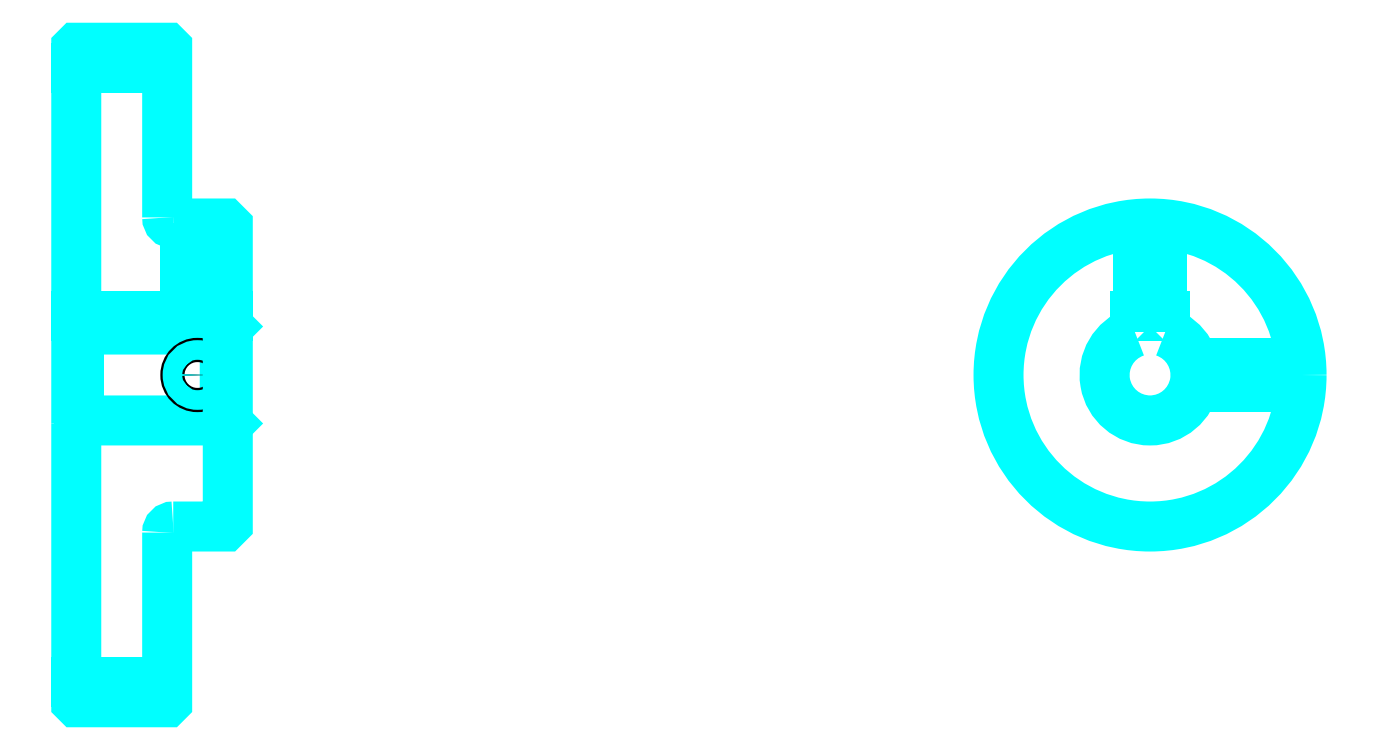
<metadata>
{"format":"dxf","ext":"dxf","renderer":"ezdxf+matplotlib","layout":"modelspace","background":"white","min_lineweight":24,"dpi":150}
</metadata>
<code>
0
SECTION
2
ENTITIES
0
LINE
8
0
10
132.1
20
183.5
30
0
11
147.1
21
183.5
31
0
0
LINE
8
0
10
132.1
20
82.26
30
0
11
147.1
21
82.26
31
0
0
LINE
8
0
10
156.6
20
125.4
30
0
11
157.1
21
124.9
31
0
0
LINE
8
0
10
156.6
20
140.4
30
0
11
157.1
21
140.9
31
0
0
LINE
8
0
10
132.6
20
140.4
30
0
11
132.6
21
125.4
31
0
0
POLYLINE
8
0
66
1
10
0
20
0
30
0
70
2
0
VERTEX
8
0
10
132.1
20
124.9
30
0
70
0
0
VERTEX
8
0
10
132.6
20
125.4
30
0
70
0
0
VERTEX
8
0
10
156.6
20
125.4
30
0
70
0
0
VERTEX
8
0
10
156.6
20
140.4
30
0
70
0
0
VERTEX
8
0
10
132.6
20
140.4
30
0
70
0
0
VERTEX
8
0
10
132.1
20
140.9
30
0
70
0
0
SEQEND
8
0
0
ARC
8
0
10
148.1
20
158.9
30
0
40
1
50
180
51
270
0
ARC
8
0
10
148.1
20
106.9
30
0
40
1
50
90
51
180
0
ARC
8
0
10
309.2
20
132.9
30
0
40
7.5
50
109.5
51
70.53
0
POLYLINE
8
0
66
1
10
0
20
0
30
0
70
2
0
VERTEX
8
0
10
311.7
20
140
30
0
70
0
0
VERTEX
8
0
10
311.7
20
142.7
30
0
70
0
0
VERTEX
8
0
10
306.7
20
142.7
30
0
70
0
0
VERTEX
8
0
10
306.7
20
140
30
0
70
0
0
SEQEND
8
0
0
LINE
8
0
10
132.1
20
142.7
30
0
11
157.1
21
142.7
31
0
0
POLYLINE
8
0
66
1
10
0
20
0
30
0
70
2
0
VERTEX
8
0
10
154.1
20
157.9
30
0
70
0
0
VERTEX
8
0
10
154.1
20
142.7
30
0
70
0
0
SEQEND
8
0
0
POLYLINE
8
0
66
1
10
0
20
0
30
0
70
2
0
VERTEX
8
0
10
150.1
20
157.9
30
0
70
0
0
VERTEX
8
0
10
150.1
20
142.7
30
0
70
0
0
SEQEND
8
0
0
POLYLINE
8
0
66
1
10
0
20
0
30
0
70
2
0
VERTEX
8
0
10
153.7
20
157.9
30
0
70
0
0
VERTEX
8
0
10
153.7
20
142.7
30
0
70
0
0
SEQEND
8
0
0
POLYLINE
8
0
66
1
10
0
20
0
30
0
70
2
0
VERTEX
8
0
10
150.4
20
157.9
30
0
70
0
0
VERTEX
8
0
10
150.4
20
142.7
30
0
70
0
0
SEQEND
8
0
0
POLYLINE
8
0
66
1
10
0
20
0
30
0
70
2
0
VERTEX
8
0
10
307.2
20
142.7
30
0
70
0
0
VERTEX
8
0
10
307.2
20
157.8
30
0
70
0
0
SEQEND
8
0
0
POLYLINE
8
0
66
1
10
0
20
0
30
0
70
2
0
VERTEX
8
0
10
311.2
20
142.7
30
0
70
0
0
VERTEX
8
0
10
311.2
20
157.8
30
0
70
0
0
SEQEND
8
0
0
POLYLINE
8
0
66
1
10
0
20
0
30
0
70
2
0
VERTEX
8
0
10
307.6
20
142.7
30
0
70
0
0
VERTEX
8
0
10
307.6
20
157.8
30
0
70
0
0
SEQEND
8
0
0
POLYLINE
8
0
66
1
10
0
20
0
30
0
70
2
0
VERTEX
8
0
10
310.9
20
142.7
30
0
70
0
0
VERTEX
8
0
10
310.9
20
157.8
30
0
70
0
0
SEQEND
8
0
0
CIRCLE
8
0
10
152.1
20
132.9
30
0
40
2
0
CIRCLE
8
0
10
152.1
20
132.9
30
0
40
1.62
0
POLYLINE
8
0
66
1
10
0
20
0
30
0
70
2
0
VERTEX
8
0
10
316.5
20
134.9
30
0
70
0
0
VERTEX
8
0
10
334.2
20
134.9
30
0
70
0
0
SEQEND
8
0
0
POLYLINE
8
0
66
1
10
0
20
0
30
0
70
2
0
VERTEX
8
0
10
316.5
20
130.9
30
0
70
0
0
VERTEX
8
0
10
334.2
20
130.9
30
0
70
0
0
SEQEND
8
0
0
POLYLINE
8
0
66
1
10
0
20
0
30
0
70
2
0
VERTEX
8
0
10
316.6
20
134.5
30
0
70
0
0
VERTEX
8
0
10
334.2
20
134.5
30
0
70
0
0
SEQEND
8
0
0
POLYLINE
8
0
66
1
10
0
20
0
30
0
70
2
0
VERTEX
8
0
10
316.6
20
131.3
30
0
70
0
0
VERTEX
8
0
10
334.2
20
131.3
30
0
70
0
0
SEQEND
8
0
0
POLYLINE
8
0
66
1
10
0
20
0
30
0
70
2
0
VERTEX
8
0
10
132.1
20
124.9
30
0
70
0
0
VERTEX
8
0
10
132.1
20
78.98
30
0
70
0
0
VERTEX
8
0
10
132.2
20
78.88
30
0
70
0
0
VERTEX
8
0
10
147
20
78.88
30
0
70
0
0
VERTEX
8
0
10
147.1
20
78.98
30
0
70
0
0
VERTEX
8
0
10
147.1
20
106.9
30
0
70
0
0
SEQEND
8
0
0
POLYLINE
8
0
66
1
10
0
20
0
30
0
70
2
0
VERTEX
8
0
10
148.1
20
107.9
30
0
70
0
0
VERTEX
8
0
10
156.6
20
107.9
30
0
70
0
0
VERTEX
8
0
10
157.1
20
108.4
30
0
70
0
0
VERTEX
8
0
10
157.1
20
157.4
30
0
70
0
0
VERTEX
8
0
10
156.6
20
157.9
30
0
70
0
0
VERTEX
8
0
10
148.1
20
157.9
30
0
70
0
0
SEQEND
8
0
0
POLYLINE
8
0
66
1
10
0
20
0
30
0
70
2
0
VERTEX
8
0
10
147.1
20
158.9
30
0
70
0
0
VERTEX
8
0
10
147.1
20
186.8
30
0
70
0
0
VERTEX
8
0
10
147
20
186.9
30
0
70
0
0
VERTEX
8
0
10
132.2
20
186.9
30
0
70
0
0
VERTEX
8
0
10
132.1
20
186.8
30
0
70
0
0
VERTEX
8
0
10
132.1
20
124.9
30
0
70
0
0
SEQEND
8
0
0
CIRCLE
8
0
10
309.2
20
132.9
30
0
40
25
0
ENDSEC
0
EOF

</code>
